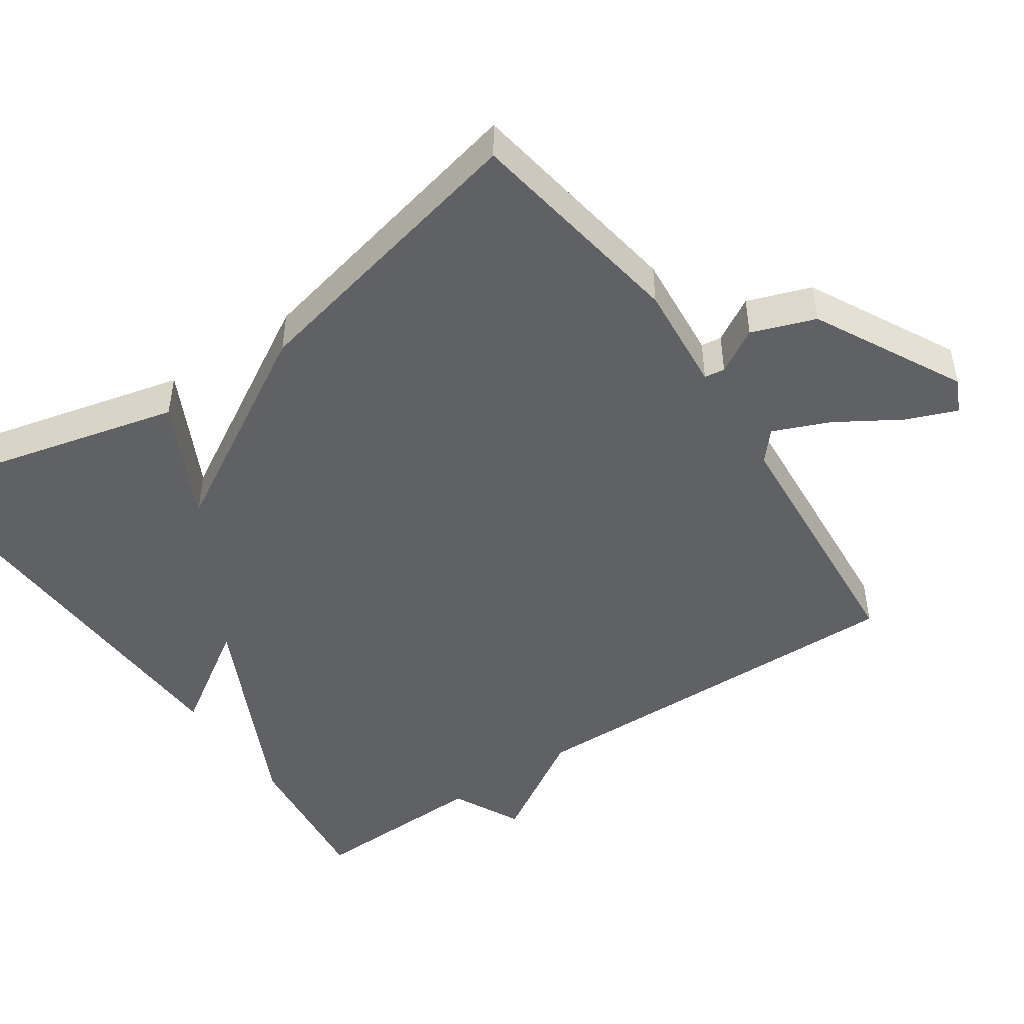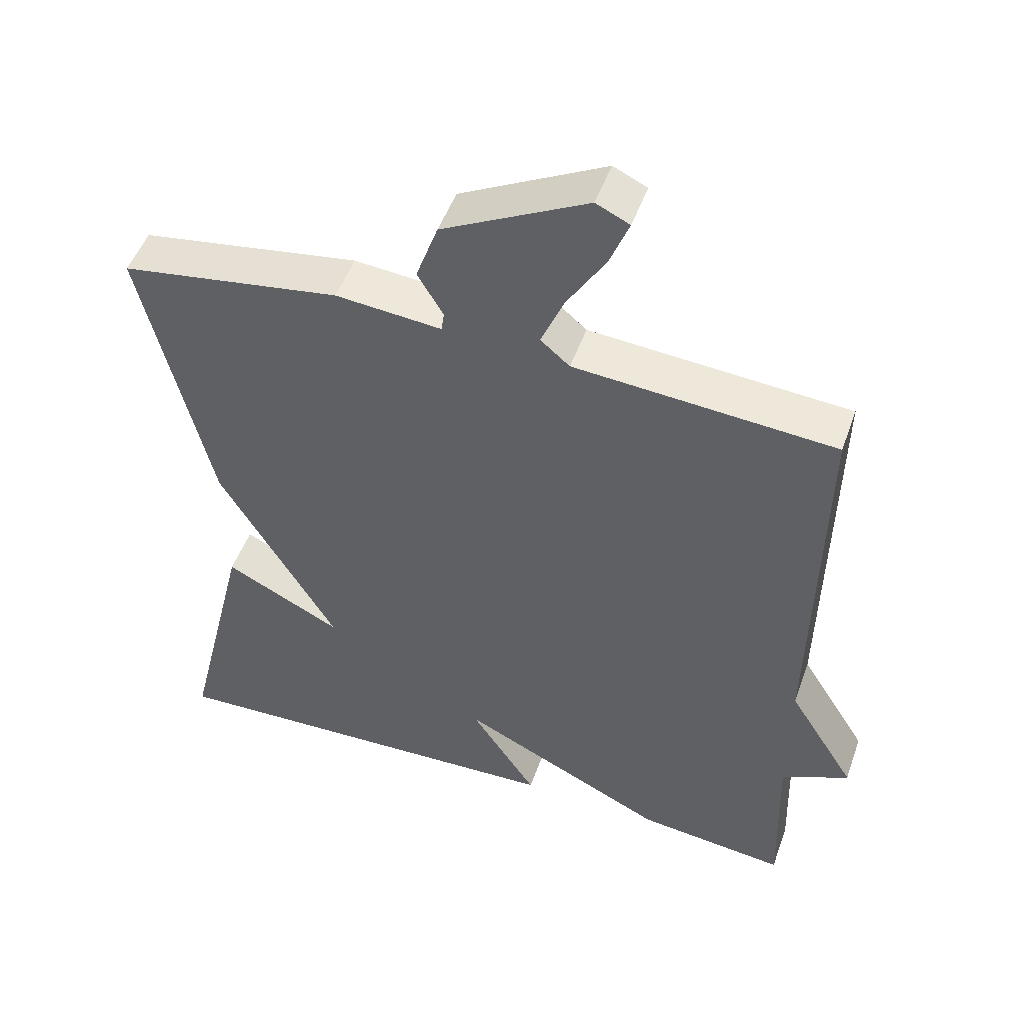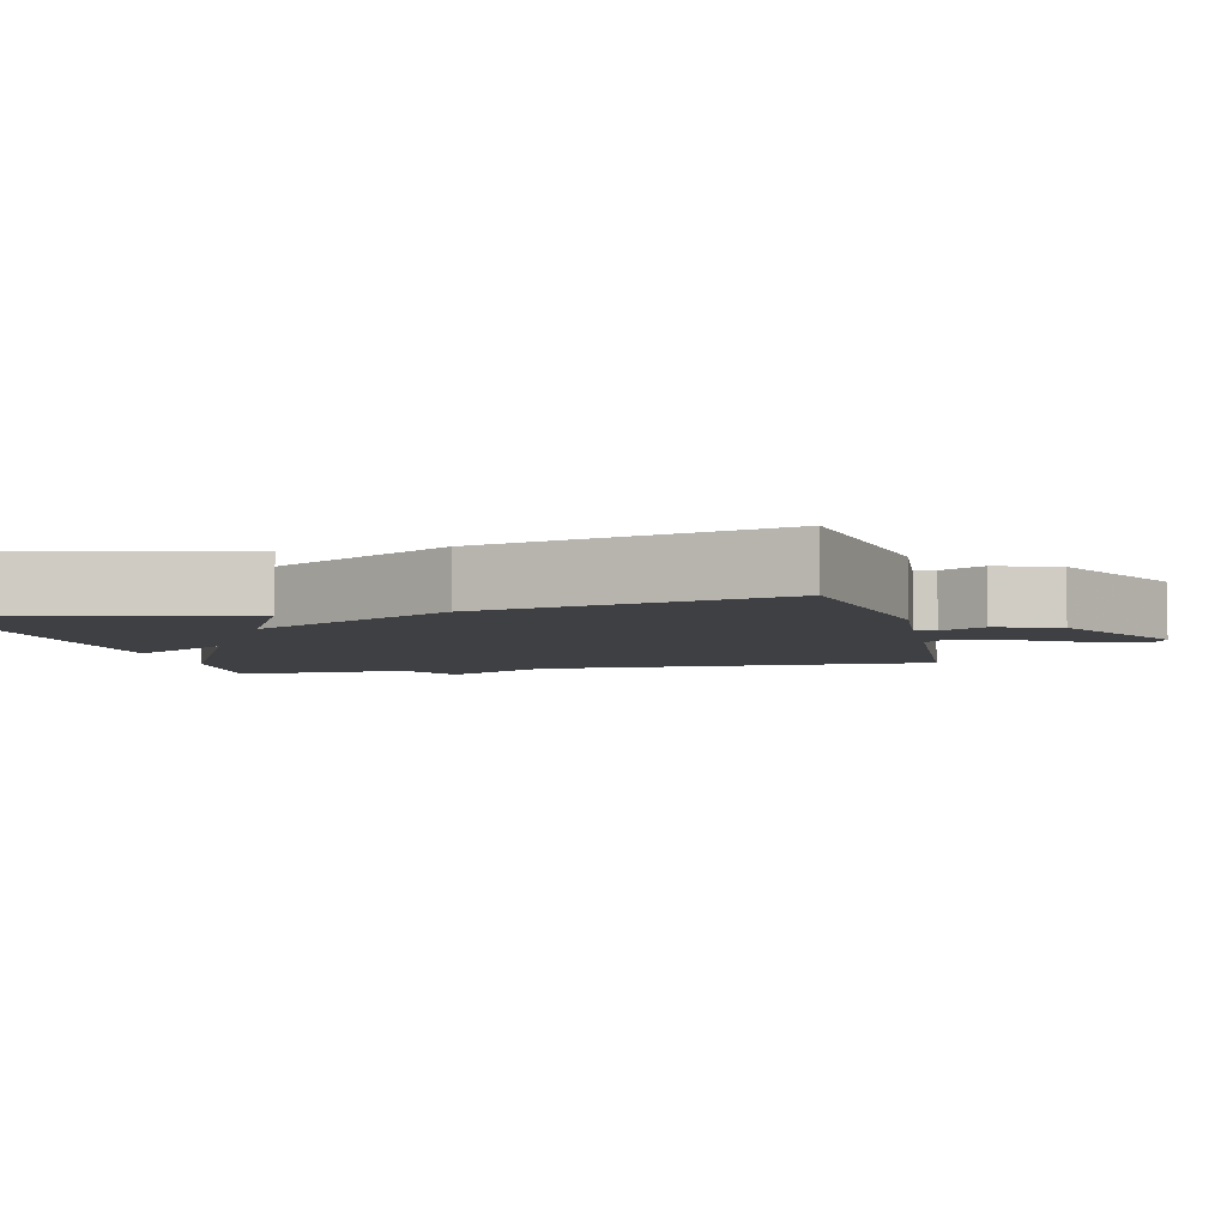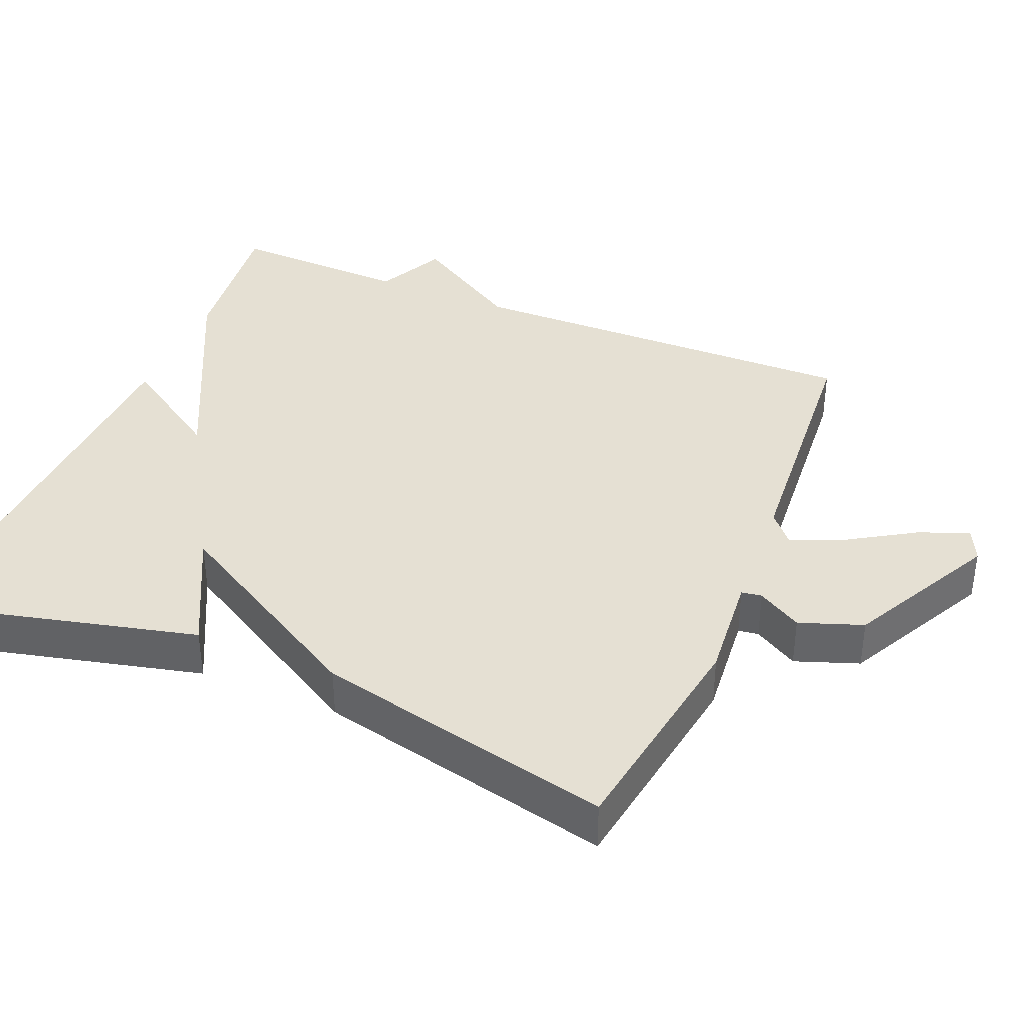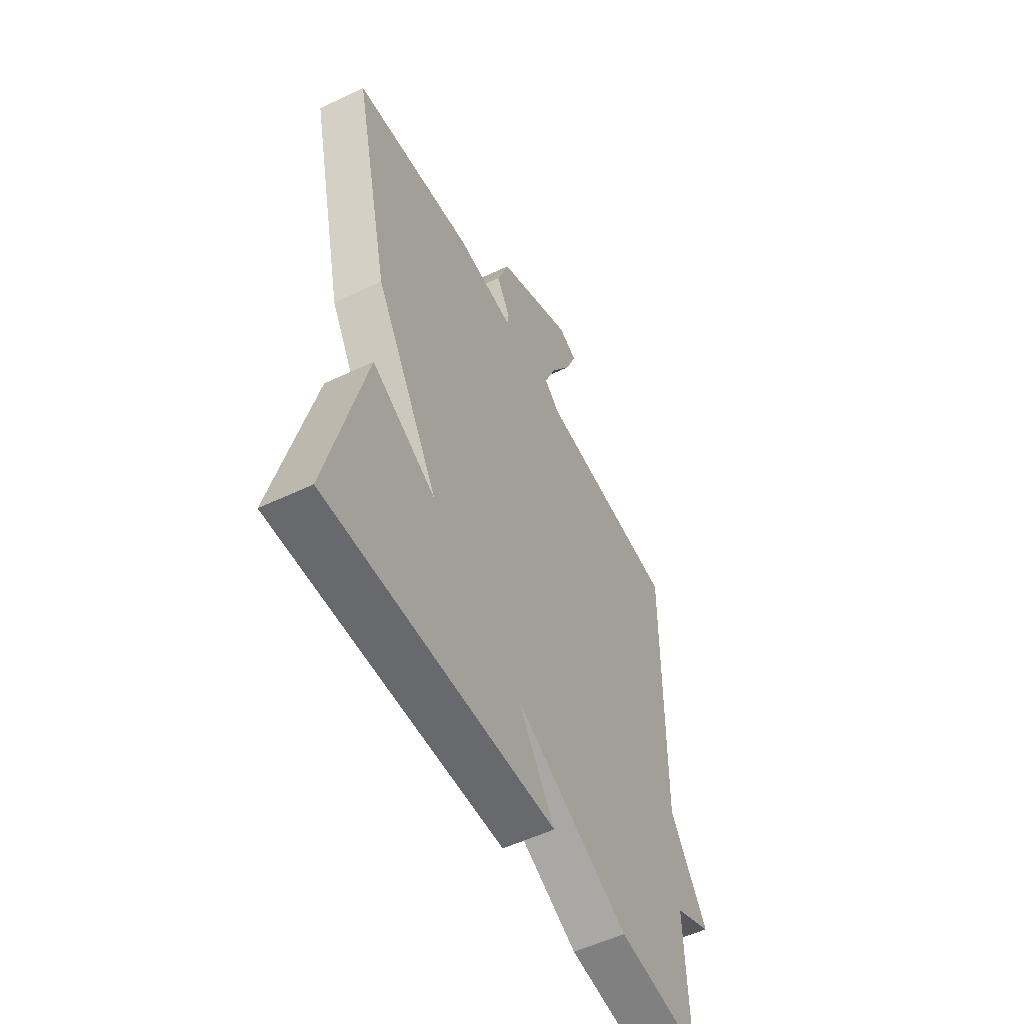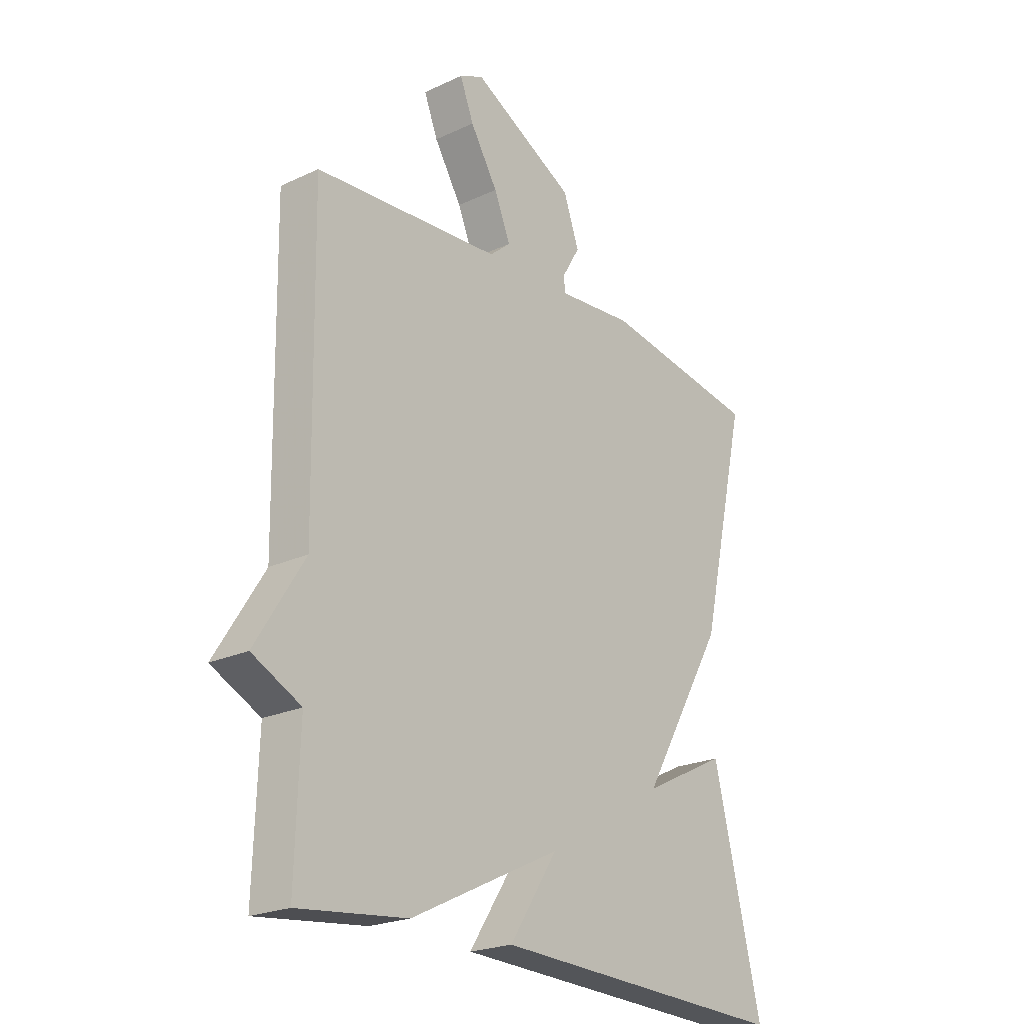
<metadata>
{"format":"obj","ext":"obj","renderer":"f3d","projection":"perspective","resolution":1024,"background":"white","views":[{"elev":-47.5,"azim":-55.8,"up":"+Y"},{"elev":49.9,"azim":19.3,"up":"+Z"},{"elev":-5.0,"azim":-76.6,"up":"+Y"},{"elev":38.2,"azim":-67.5,"up":"+Y"},{"elev":-54.8,"azim":-63.3,"up":"+Z"},{"elev":-22.5,"azim":128.9,"up":"+Z"}]}
</metadata>
<code>
v 0.5 0.07 -0.5
v 0.288 0.07 -0.476
v -0.006 0.07 -0.333
v 0.088 0.07 -0.476
v -0.5 0.07 -0.5
v -0.406 0.07 -0.111
v -0.241 0.07 -0.194
v -0.406 0.07 0.089
v -0.5 0.07 0.5
v -0.191 0.07 0.549
v -0.042 0.07 0.536
v -0.038 0.07 0.564
v -0.074 0.07 0.625
v -0.043 0.07 0.712
v 0.16 0.07 0.818
v 0.207 0.07 0.796
v 0.18 0.07 0.727
v 0.126 0.07 0.639
v 0.094 0.07 0.562
v 0.135 0.07 0.527
v 0.5 0.07 0.5
v 0.492 0.07 -0.052
v 0.587 0.07 -0.205
v 0.492 0.07 -0.252
v 0.5 0 -0.5
v 0.288 0 -0.476
v -0.006 0 -0.333
v 0.088 0 -0.476
v -0.5 0 -0.5
v -0.406 0 -0.111
v -0.241 0 -0.194
v -0.406 0 0.089
v -0.5 0 0.5
v -0.191 0 0.549
v -0.042 0 0.536
v -0.038 0 0.564
v -0.074 0 0.625
v -0.043 0 0.712
v 0.16 0 0.818
v 0.207 0 0.796
v 0.18 0 0.727
v 0.126 0 0.639
v 0.094 0 0.562
v 0.135 0 0.527
v 0.5 0 0.5
v 0.492 0 -0.052
v 0.587 0 -0.205
v 0.492 0 -0.252
f 22 23 24
f 20 21 22
f 19 20 22 24
f 16 17 18
f 15 16 18
f 14 15 18
f 13 14 18
f 12 13 18
f 11 12 18 19
f 9 10 11
f 8 9 11
f 7 8 11
f 1 2 3
f 24 1 3
f 19 24 3
f 11 19 3
f 7 11 3
f 5 6 7
f 4 5 7
f 3 4 7
f 48 47 46
f 46 45 44
f 48 46 44 43
f 42 41 40
f 42 40 39
f 42 39 38
f 42 38 37
f 42 37 36
f 43 42 36 35
f 35 34 33
f 35 33 32
f 35 32 31
f 27 26 25
f 27 25 48
f 27 48 43
f 27 43 35
f 27 35 31
f 31 30 29
f 31 29 28
f 31 28 27
f 1 25 26 2
f 2 26 27 3
f 3 27 28 4
f 4 28 29 5
f 5 29 30 6
f 6 30 31 7
f 7 31 32 8
f 8 32 33 9
f 9 33 34 10
f 10 34 35 11
f 11 35 36 12
f 12 36 37 13
f 13 37 38 14
f 14 38 39 15
f 15 39 40 16
f 16 40 41 17
f 17 41 42 18
f 18 42 43 19
f 19 43 44 20
f 20 44 45 21
f 21 45 46 22
f 22 46 47 23
f 23 47 48 24
f 24 48 25 1

</code>
